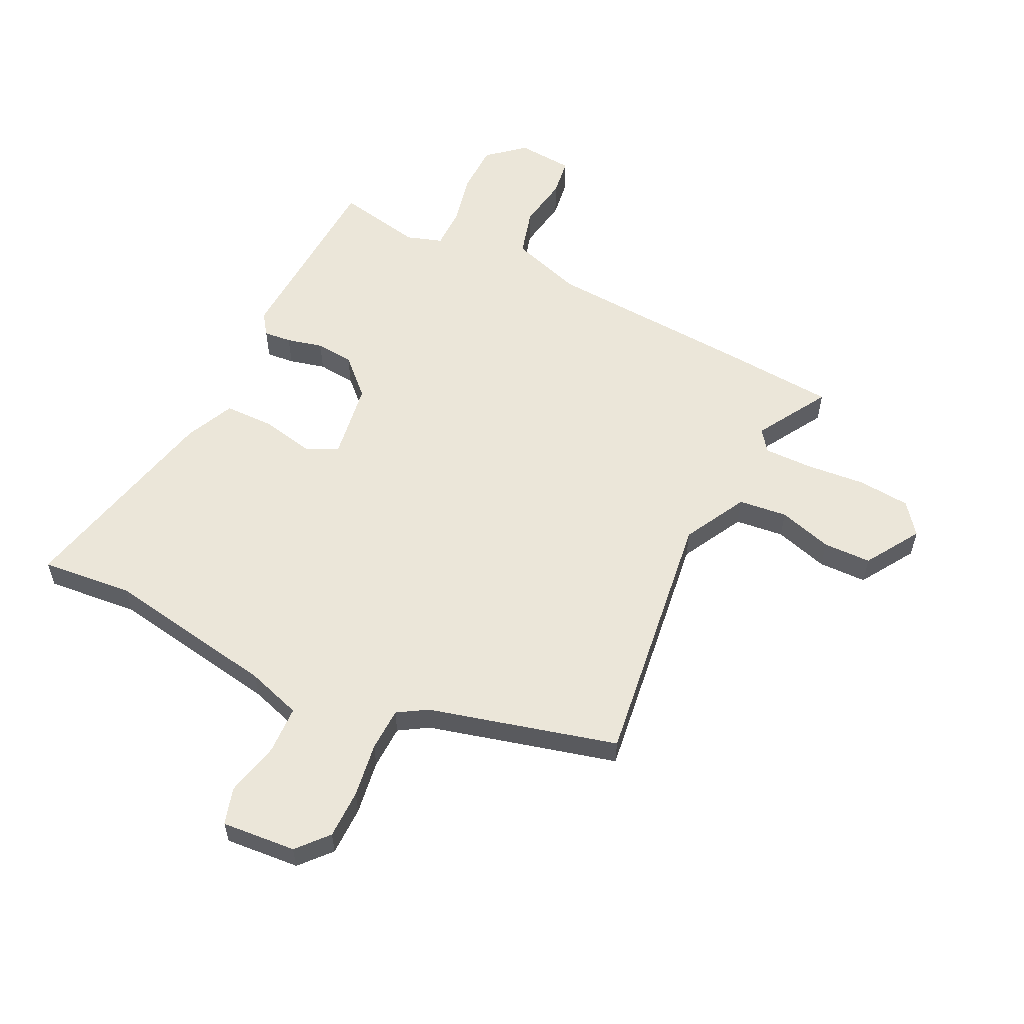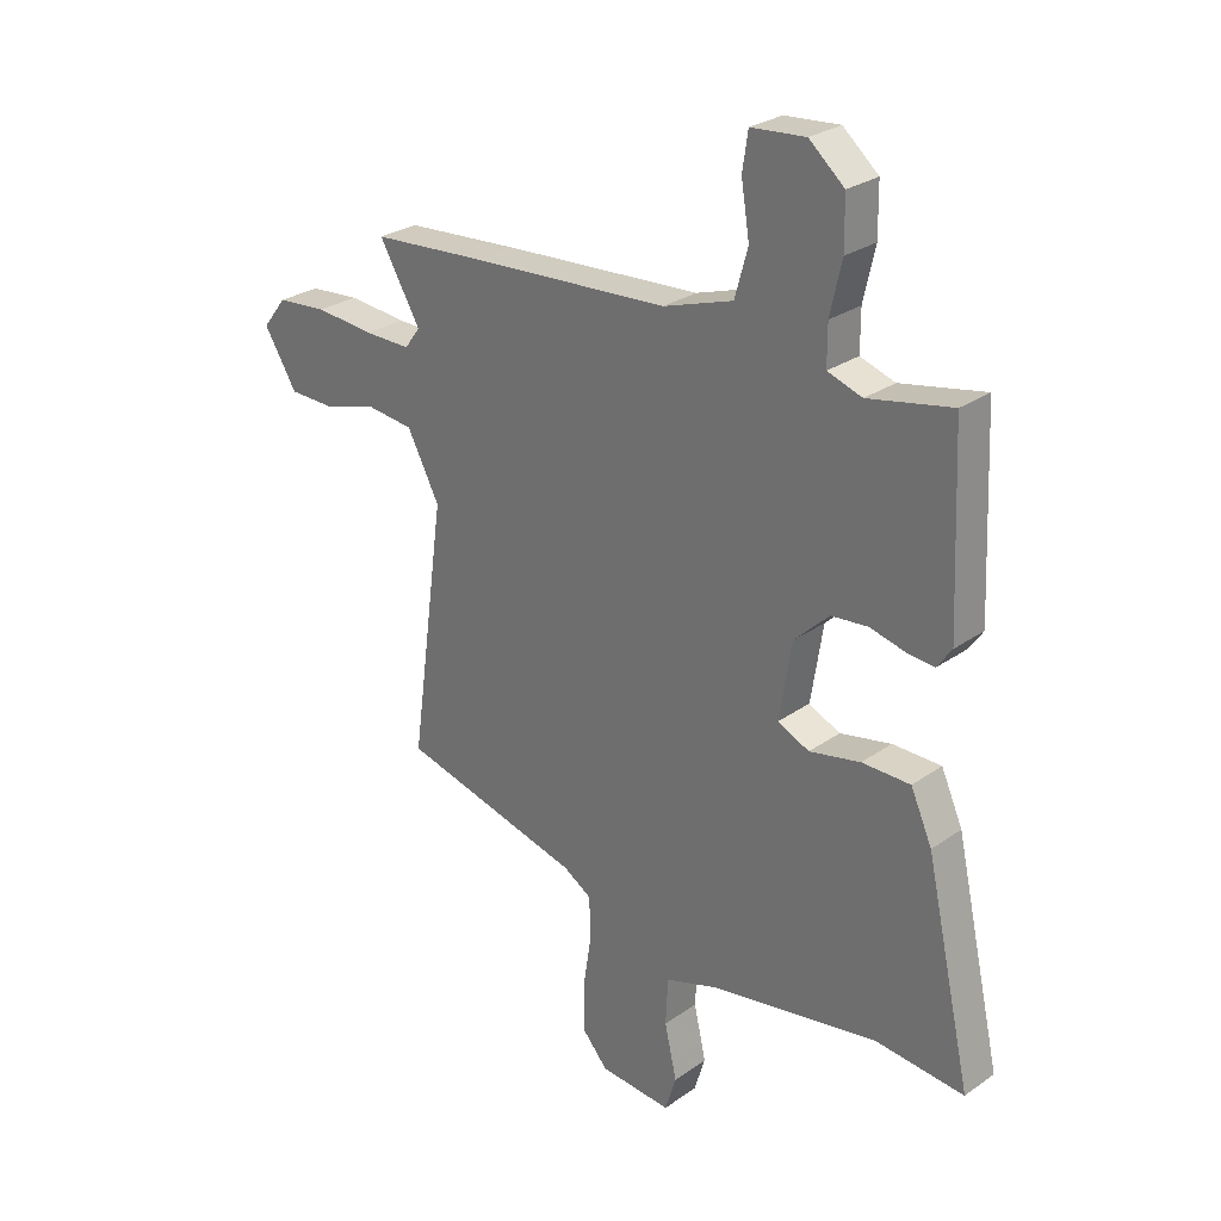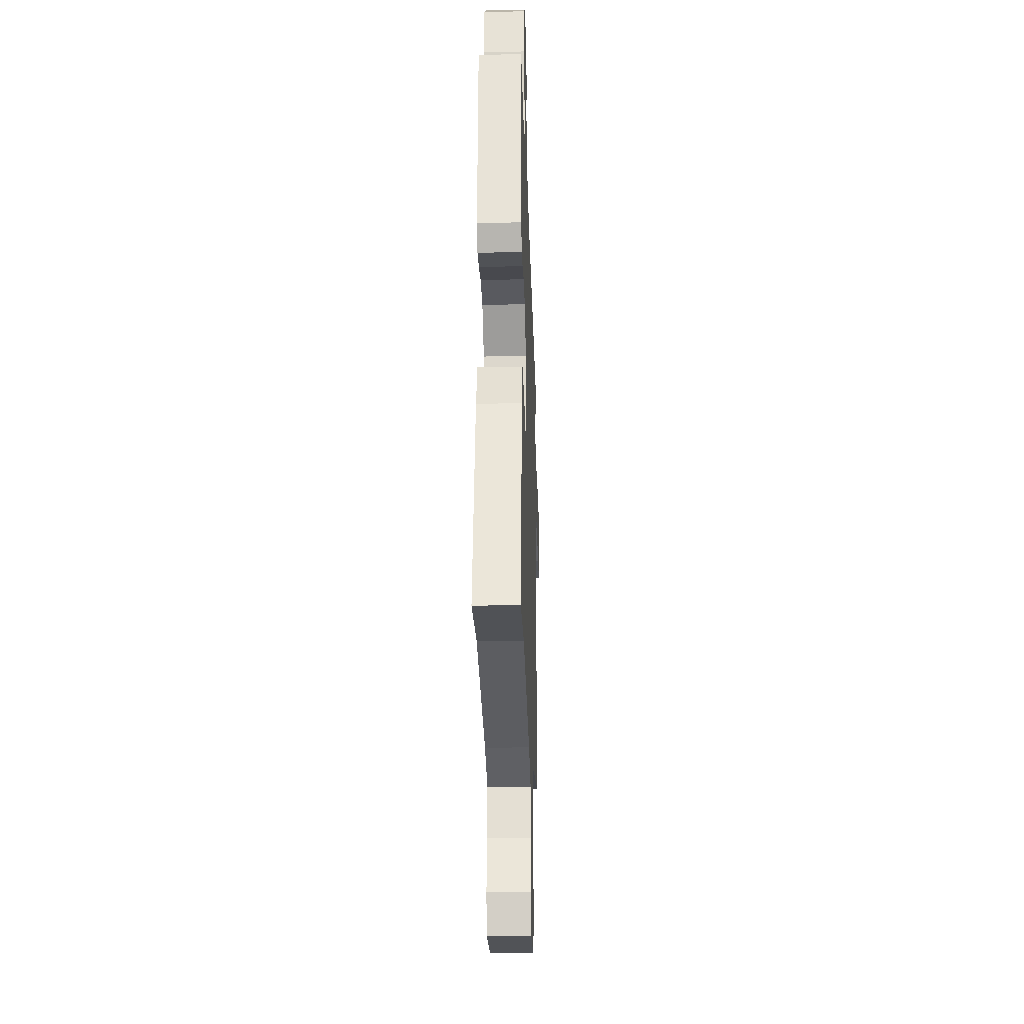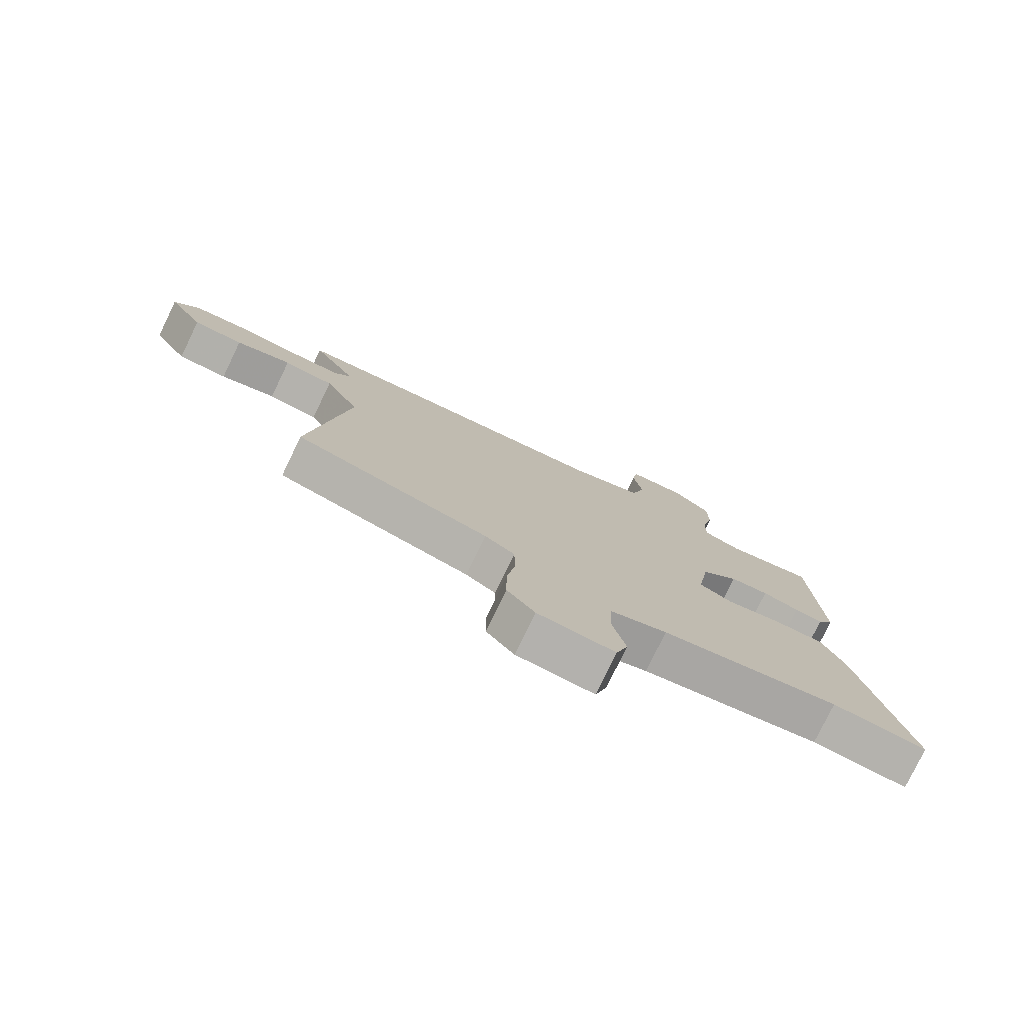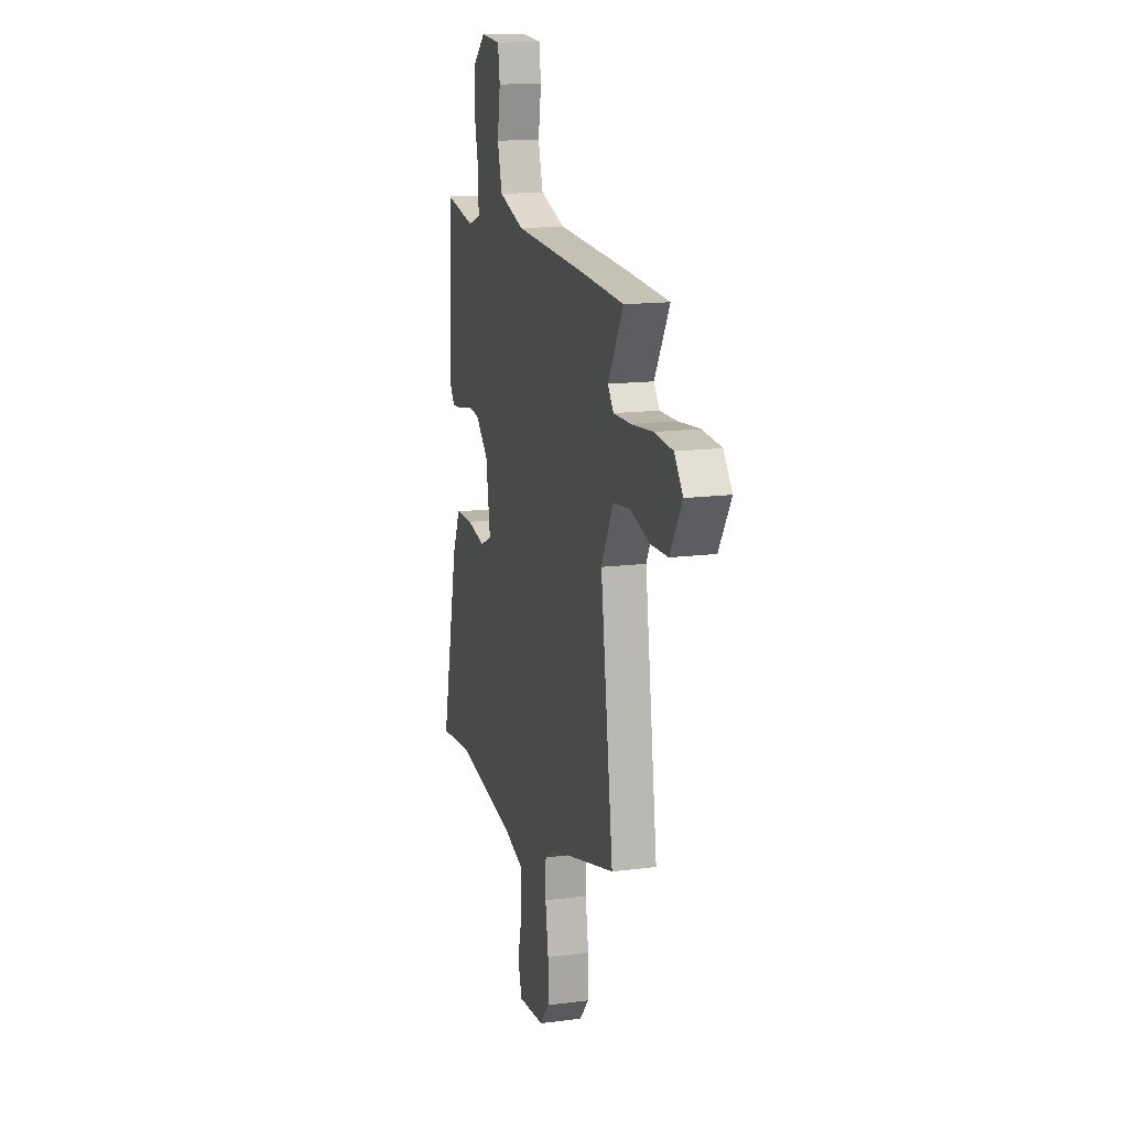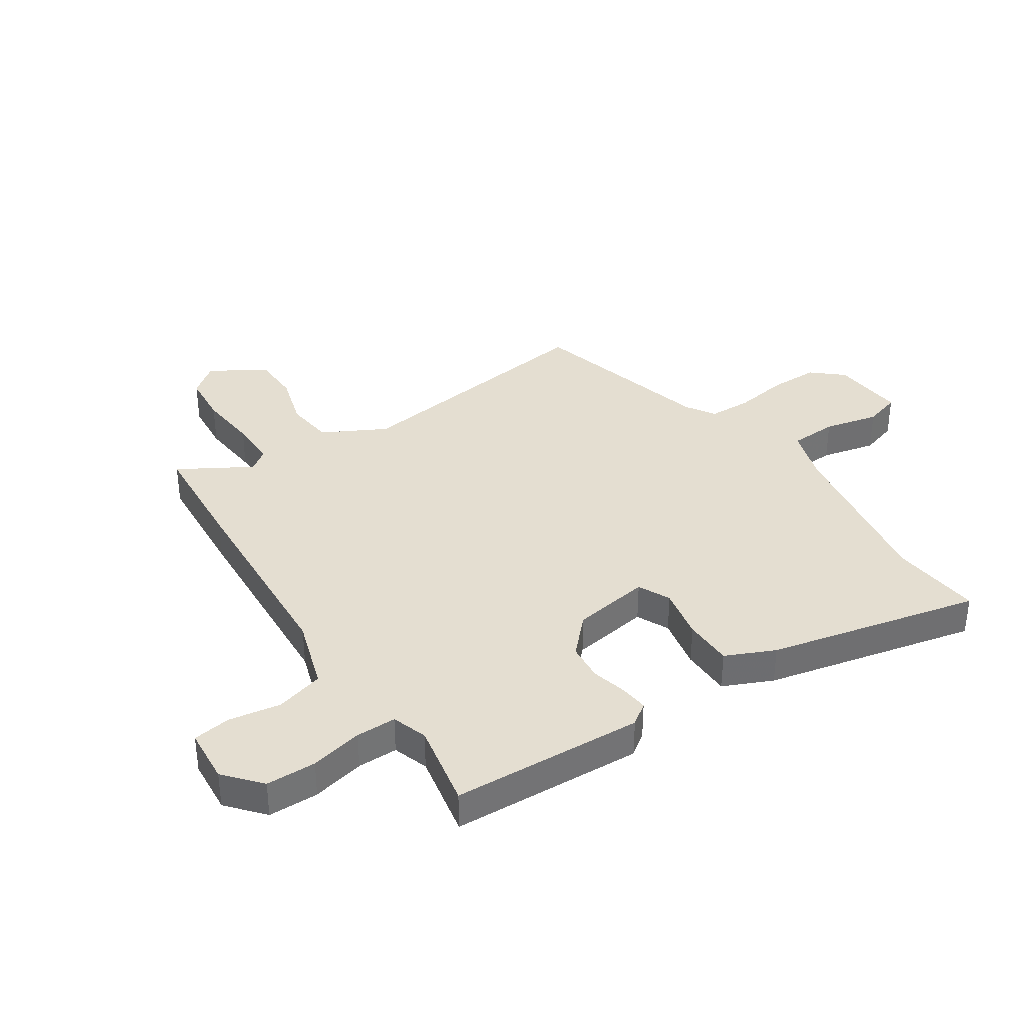
<metadata>
{"format":"obj","ext":"obj","renderer":"f3d","projection":"perspective","resolution":1024,"background":"white","views":[{"elev":56.9,"azim":-153.7,"up":"+Y"},{"elev":27.2,"azim":42.8,"up":"+Z"},{"elev":-26.8,"azim":91.8,"up":"+Z"},{"elev":-78.1,"azim":-25.8,"up":"+Z"},{"elev":14.7,"azim":-105.6,"up":"+Z"},{"elev":36.4,"azim":56.5,"up":"+Y"}]}
</metadata>
<code>
v -0.565 0.07 0.495
v -0.359 0.07 0.51
v 0.004 0.07 0.532
v 0.131 0.07 0.573
v 0.155 0.07 0.658
v 0.14 0.07 0.751
v 0.15 0.07 0.818
v 0.249 0.07 0.826
v 0.313 0.07 0.771
v 0.314 0.07 0.682
v 0.293 0.07 0.589
v 0.293 0.07 0.517
v 0.356 0.07 0.496
v 0.508 0.07 0.526
v 0.523 0.07 0.185
v 0.496 0.07 0.147
v 0.447 0.07 0.152
v 0.383 0.07 0.168
v 0.316 0.07 0.162
v 0.252 0.07 0.101
v 0.23 0.07 -0.037
v 0.287 0.07 -0.064
v 0.38 0.07 -0.045
v 0.468 0.07 -0.046
v 0.507 0.07 -0.133
v 0.591 0.07 -0.509
v 0.429 0.07 -0.493
v 0.124 0.07 -0.544
v 0.027 0.07 -0.575
v 0.023 0.07 -0.66
v 0.045 0.07 -0.757
v 0.025 0.07 -0.822
v -0.106 0.07 -0.811
v -0.153 0.07 -0.757
v -0.153 0.07 -0.67
v -0.138 0.07 -0.574
v -0.14 0.07 -0.497
v -0.191 0.07 -0.465
v -0.523 0.07 -0.377
v -0.46 0.07 0.084
v -0.519 0.07 0.196
v -0.605 0.07 0.206
v -0.7 0.07 0.178
v -0.785 0.07 0.18
v -0.845 0.07 0.277
v -0.802 0.07 0.332
v -0.71 0.07 0.34
v -0.603 0.07 0.33
v -0.518 0.07 0.329
v -0.49 0.07 0.367
v -0.565 0 0.495
v -0.359 0 0.51
v 0.004 0 0.532
v 0.131 0 0.573
v 0.155 0 0.658
v 0.14 0 0.751
v 0.15 0 0.818
v 0.249 0 0.826
v 0.313 0 0.771
v 0.314 0 0.682
v 0.293 0 0.589
v 0.293 0 0.517
v 0.356 0 0.496
v 0.508 0 0.526
v 0.523 0 0.185
v 0.496 0 0.147
v 0.447 0 0.152
v 0.383 0 0.168
v 0.316 0 0.162
v 0.252 0 0.101
v 0.23 0 -0.037
v 0.287 0 -0.064
v 0.38 0 -0.045
v 0.468 0 -0.046
v 0.507 0 -0.133
v 0.591 0 -0.509
v 0.429 0 -0.493
v 0.124 0 -0.544
v 0.027 0 -0.575
v 0.023 0 -0.66
v 0.045 0 -0.757
v 0.025 0 -0.822
v -0.106 0 -0.811
v -0.153 0 -0.757
v -0.153 0 -0.67
v -0.138 0 -0.574
v -0.14 0 -0.497
v -0.191 0 -0.465
v -0.523 0 -0.377
v -0.46 0 0.084
v -0.519 0 0.196
v -0.605 0 0.206
v -0.7 0 0.178
v -0.785 0 0.18
v -0.845 0 0.277
v -0.802 0 0.332
v -0.71 0 0.34
v -0.603 0 0.33
v -0.518 0 0.329
v -0.49 0 0.367
f 45 46 47 48
f 45 48 49
f 42 43 44 45
f 41 42 45 49
f 40 41 49 50
f 38 39 40
f 37 38 40 50
f 33 34 35 36
f 33 36 37
f 30 31 32 33
f 29 30 33 37
f 28 29 37 50
f 24 25 26 27
f 22 23 24 27
f 21 22 27 28
f 20 21 28 50
f 15 16 17 18
f 13 14 15 18
f 12 13 18 19
f 8 9 10 11
f 8 11 12
f 5 6 7 8
f 4 5 8 12
f 3 4 12 19
f 3 19 20 50
f 1 2 3 50
f 98 97 96 95
f 99 98 95
f 95 94 93 92
f 99 95 92 91
f 100 99 91 90
f 90 89 88
f 100 90 88 87
f 86 85 84 83
f 87 86 83
f 83 82 81 80
f 87 83 80 79
f 100 87 79 78
f 77 76 75 74
f 77 74 73 72
f 78 77 72 71
f 100 78 71 70
f 68 67 66 65
f 68 65 64 63
f 69 68 63 62
f 61 60 59 58
f 62 61 58
f 58 57 56 55
f 62 58 55 54
f 69 62 54 53
f 100 70 69 53
f 100 53 52 51
f 1 51 52 2
f 2 52 53 3
f 3 53 54 4
f 4 54 55 5
f 5 55 56 6
f 6 56 57 7
f 7 57 58 8
f 8 58 59 9
f 9 59 60 10
f 10 60 61 11
f 11 61 62 12
f 12 62 63 13
f 13 63 64 14
f 14 64 65 15
f 15 65 66 16
f 16 66 67 17
f 17 67 68 18
f 18 68 69 19
f 19 69 70 20
f 20 70 71 21
f 21 71 72 22
f 22 72 73 23
f 23 73 74 24
f 24 74 75 25
f 25 75 76 26
f 26 76 77 27
f 27 77 78 28
f 28 78 79 29
f 29 79 80 30
f 30 80 81 31
f 31 81 82 32
f 32 82 83 33
f 33 83 84 34
f 34 84 85 35
f 35 85 86 36
f 36 86 87 37
f 37 87 88 38
f 38 88 89 39
f 39 89 90 40
f 40 90 91 41
f 41 91 92 42
f 42 92 93 43
f 43 93 94 44
f 44 94 95 45
f 45 95 96 46
f 46 96 97 47
f 47 97 98 48
f 48 98 99 49
f 49 99 100 50
f 50 100 51 1

</code>
